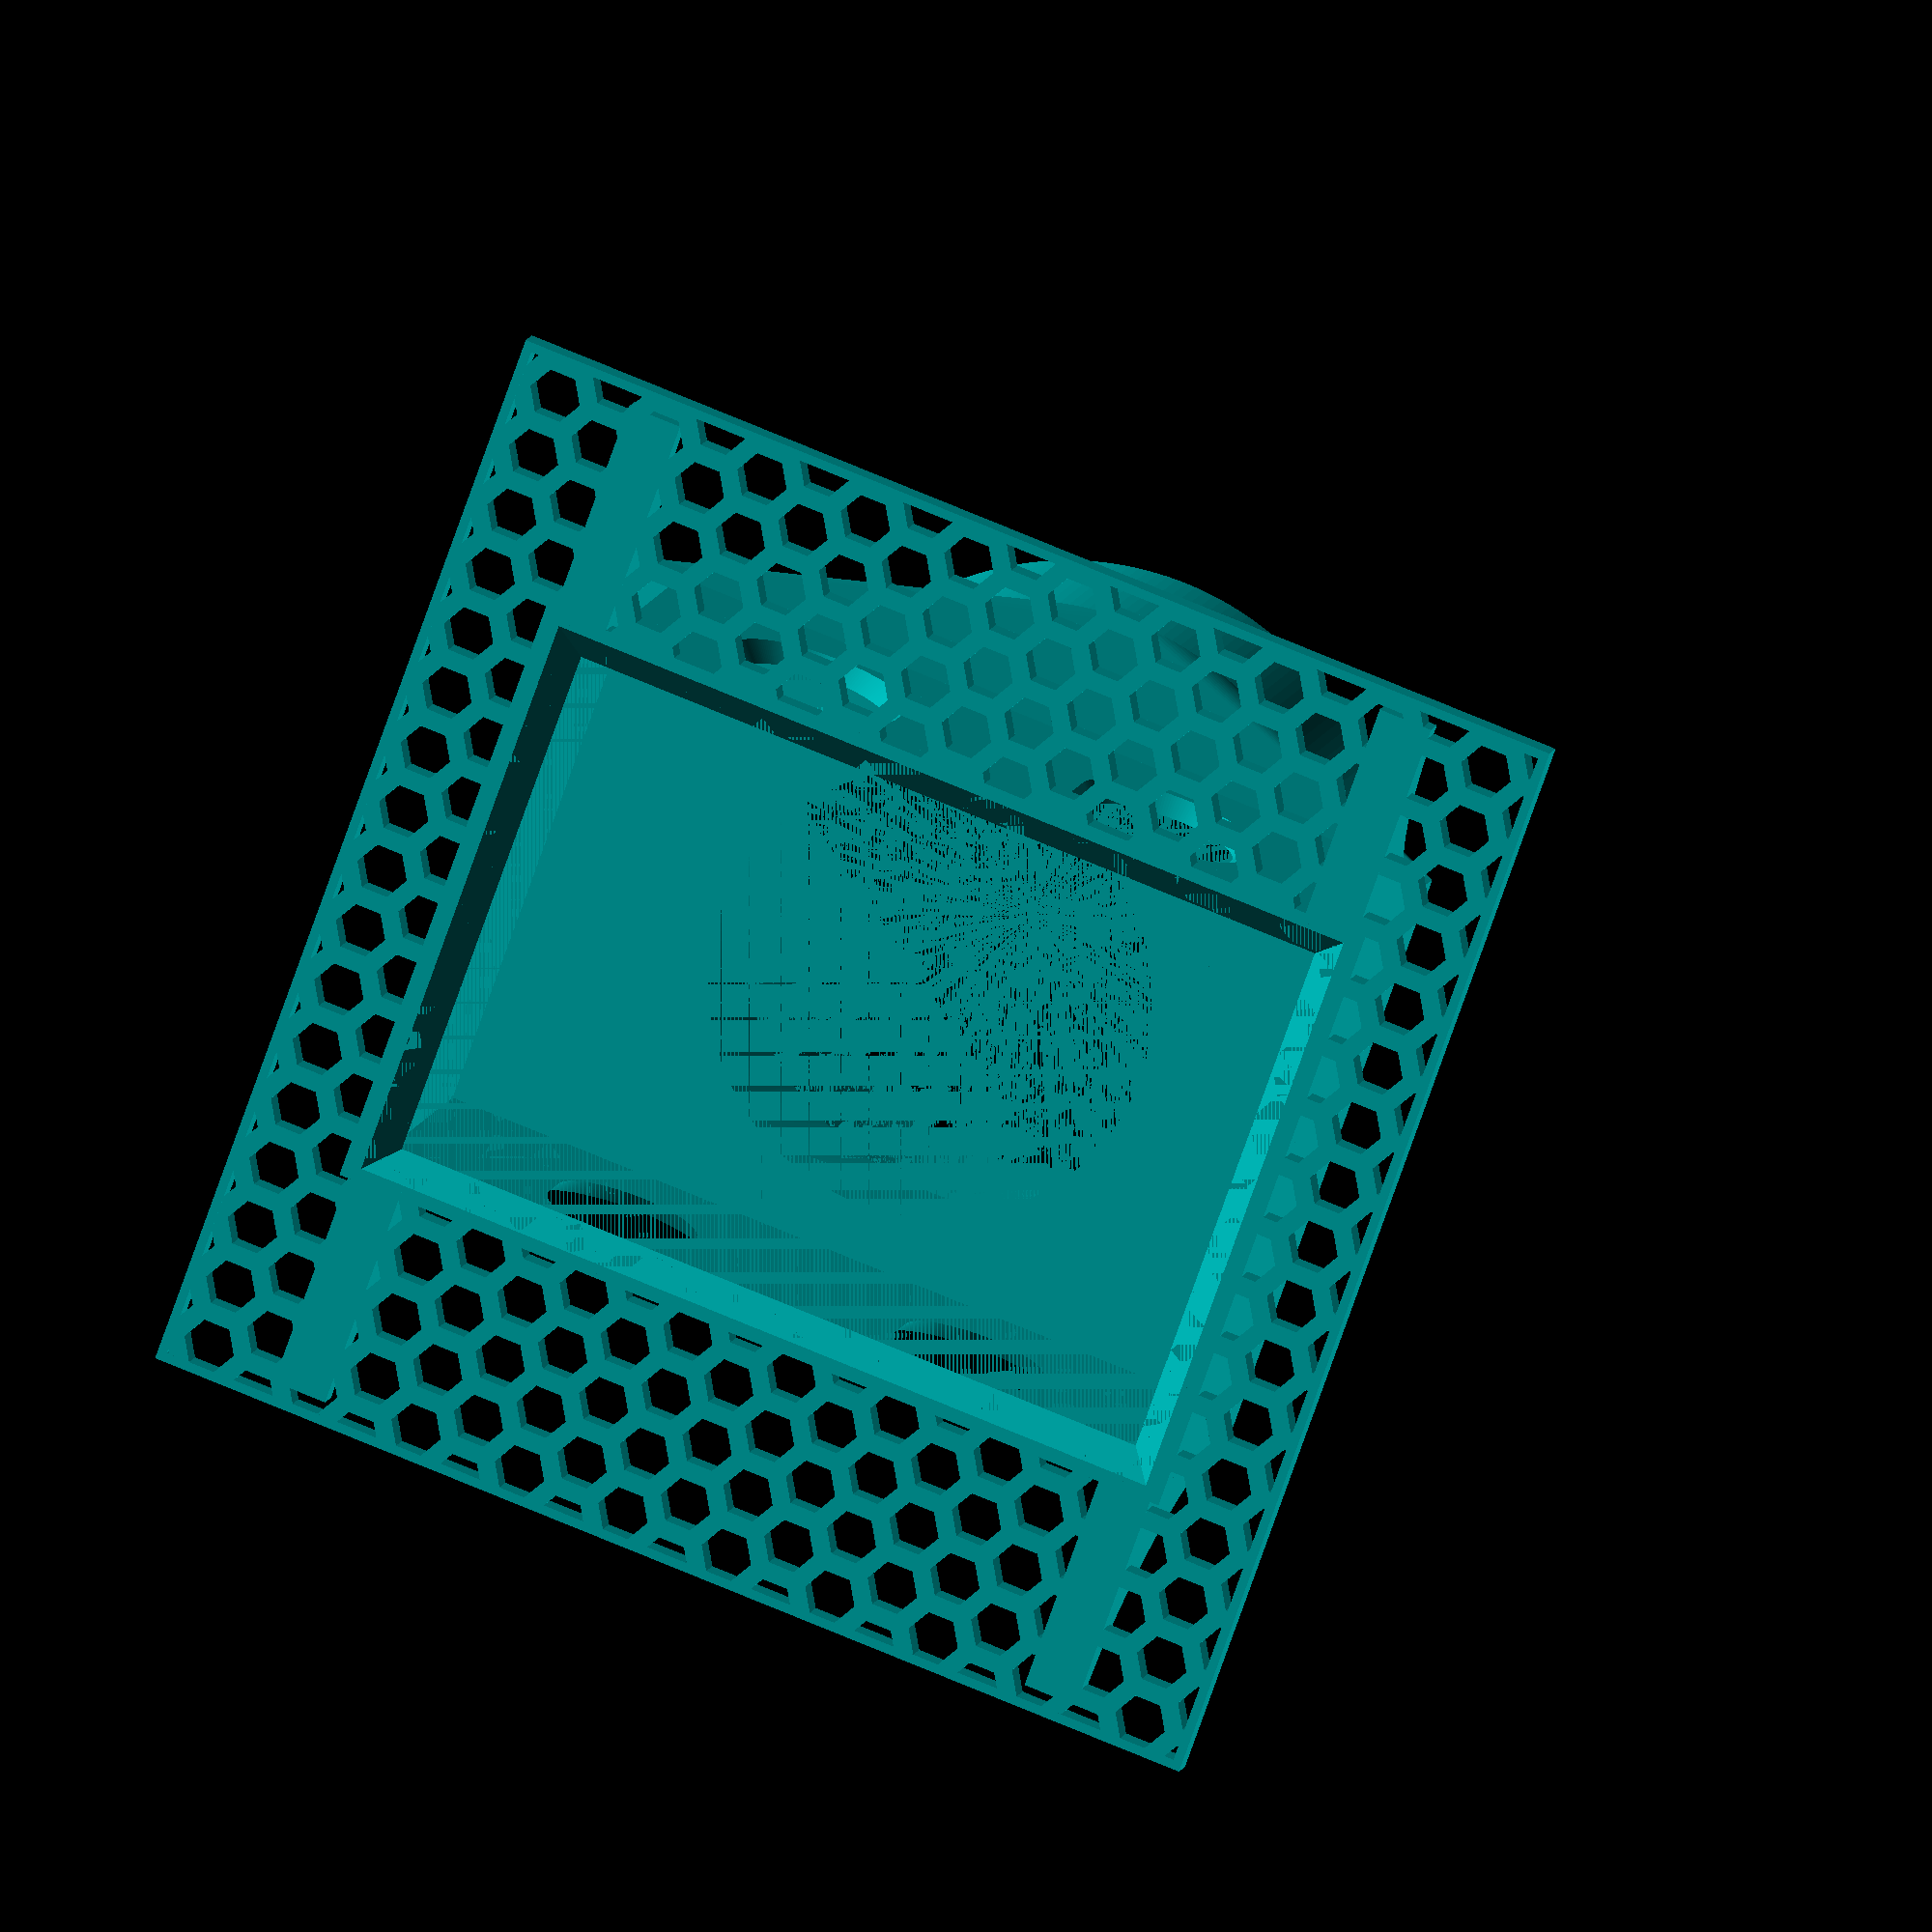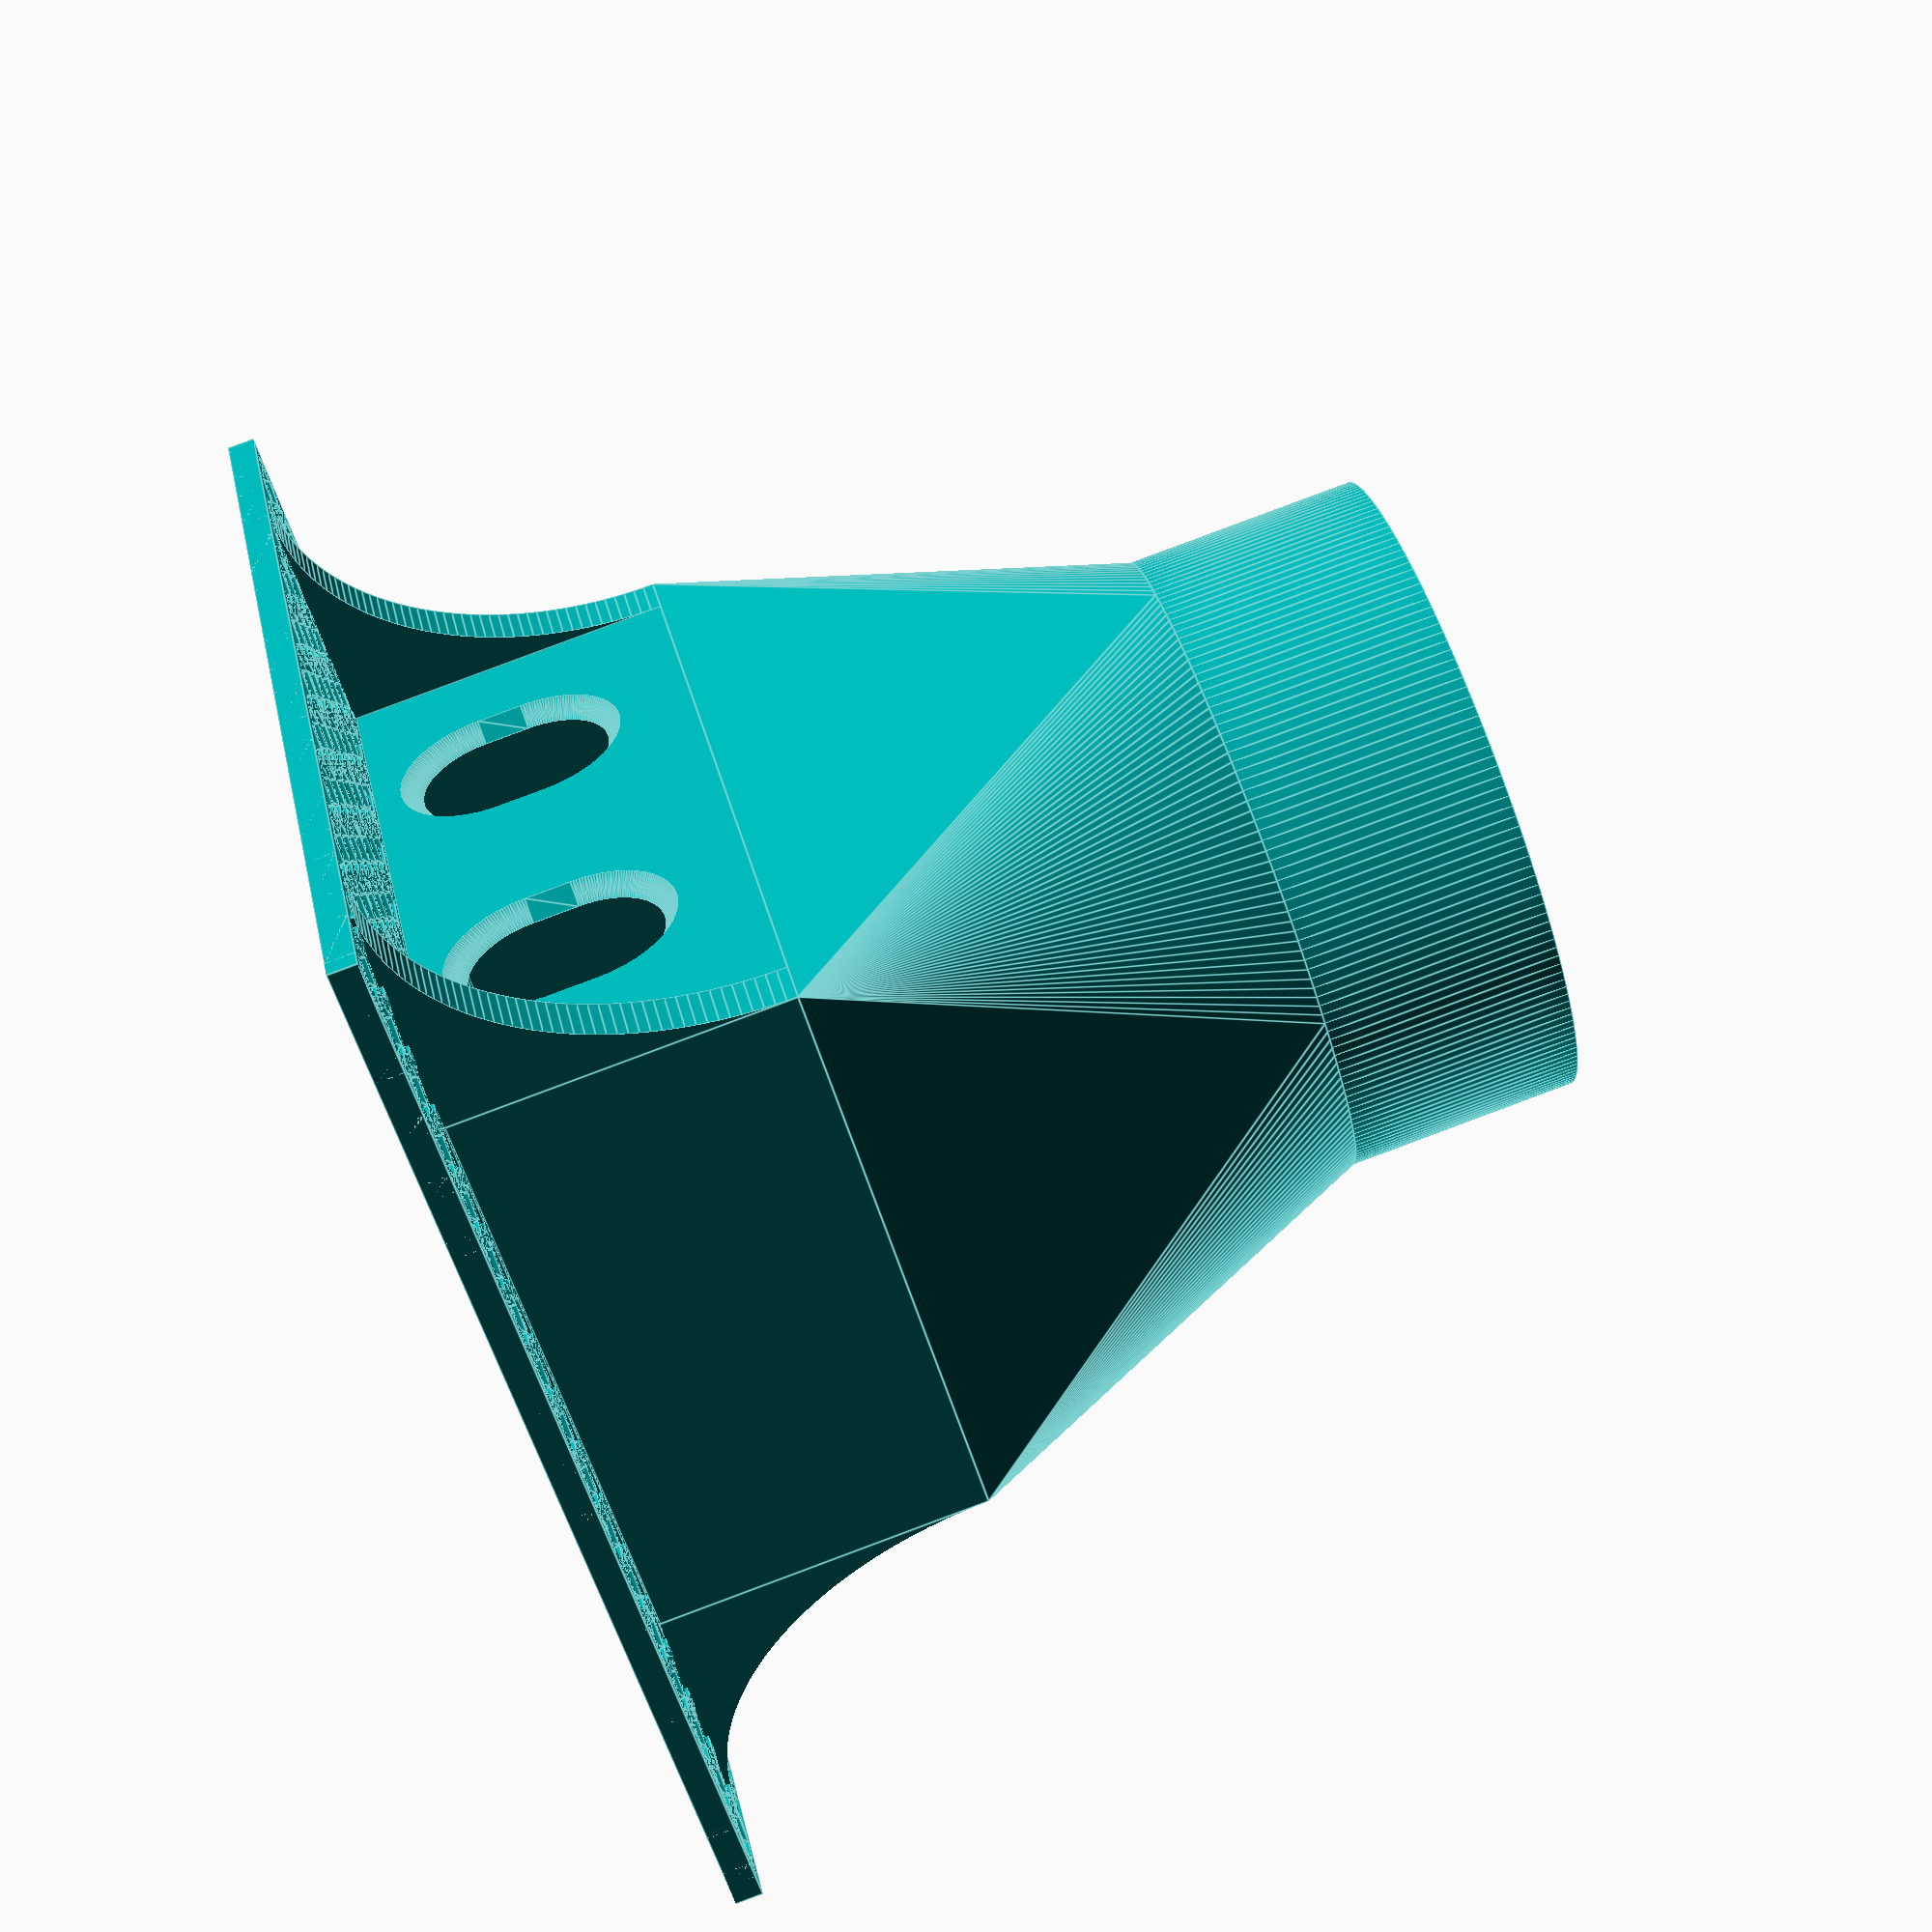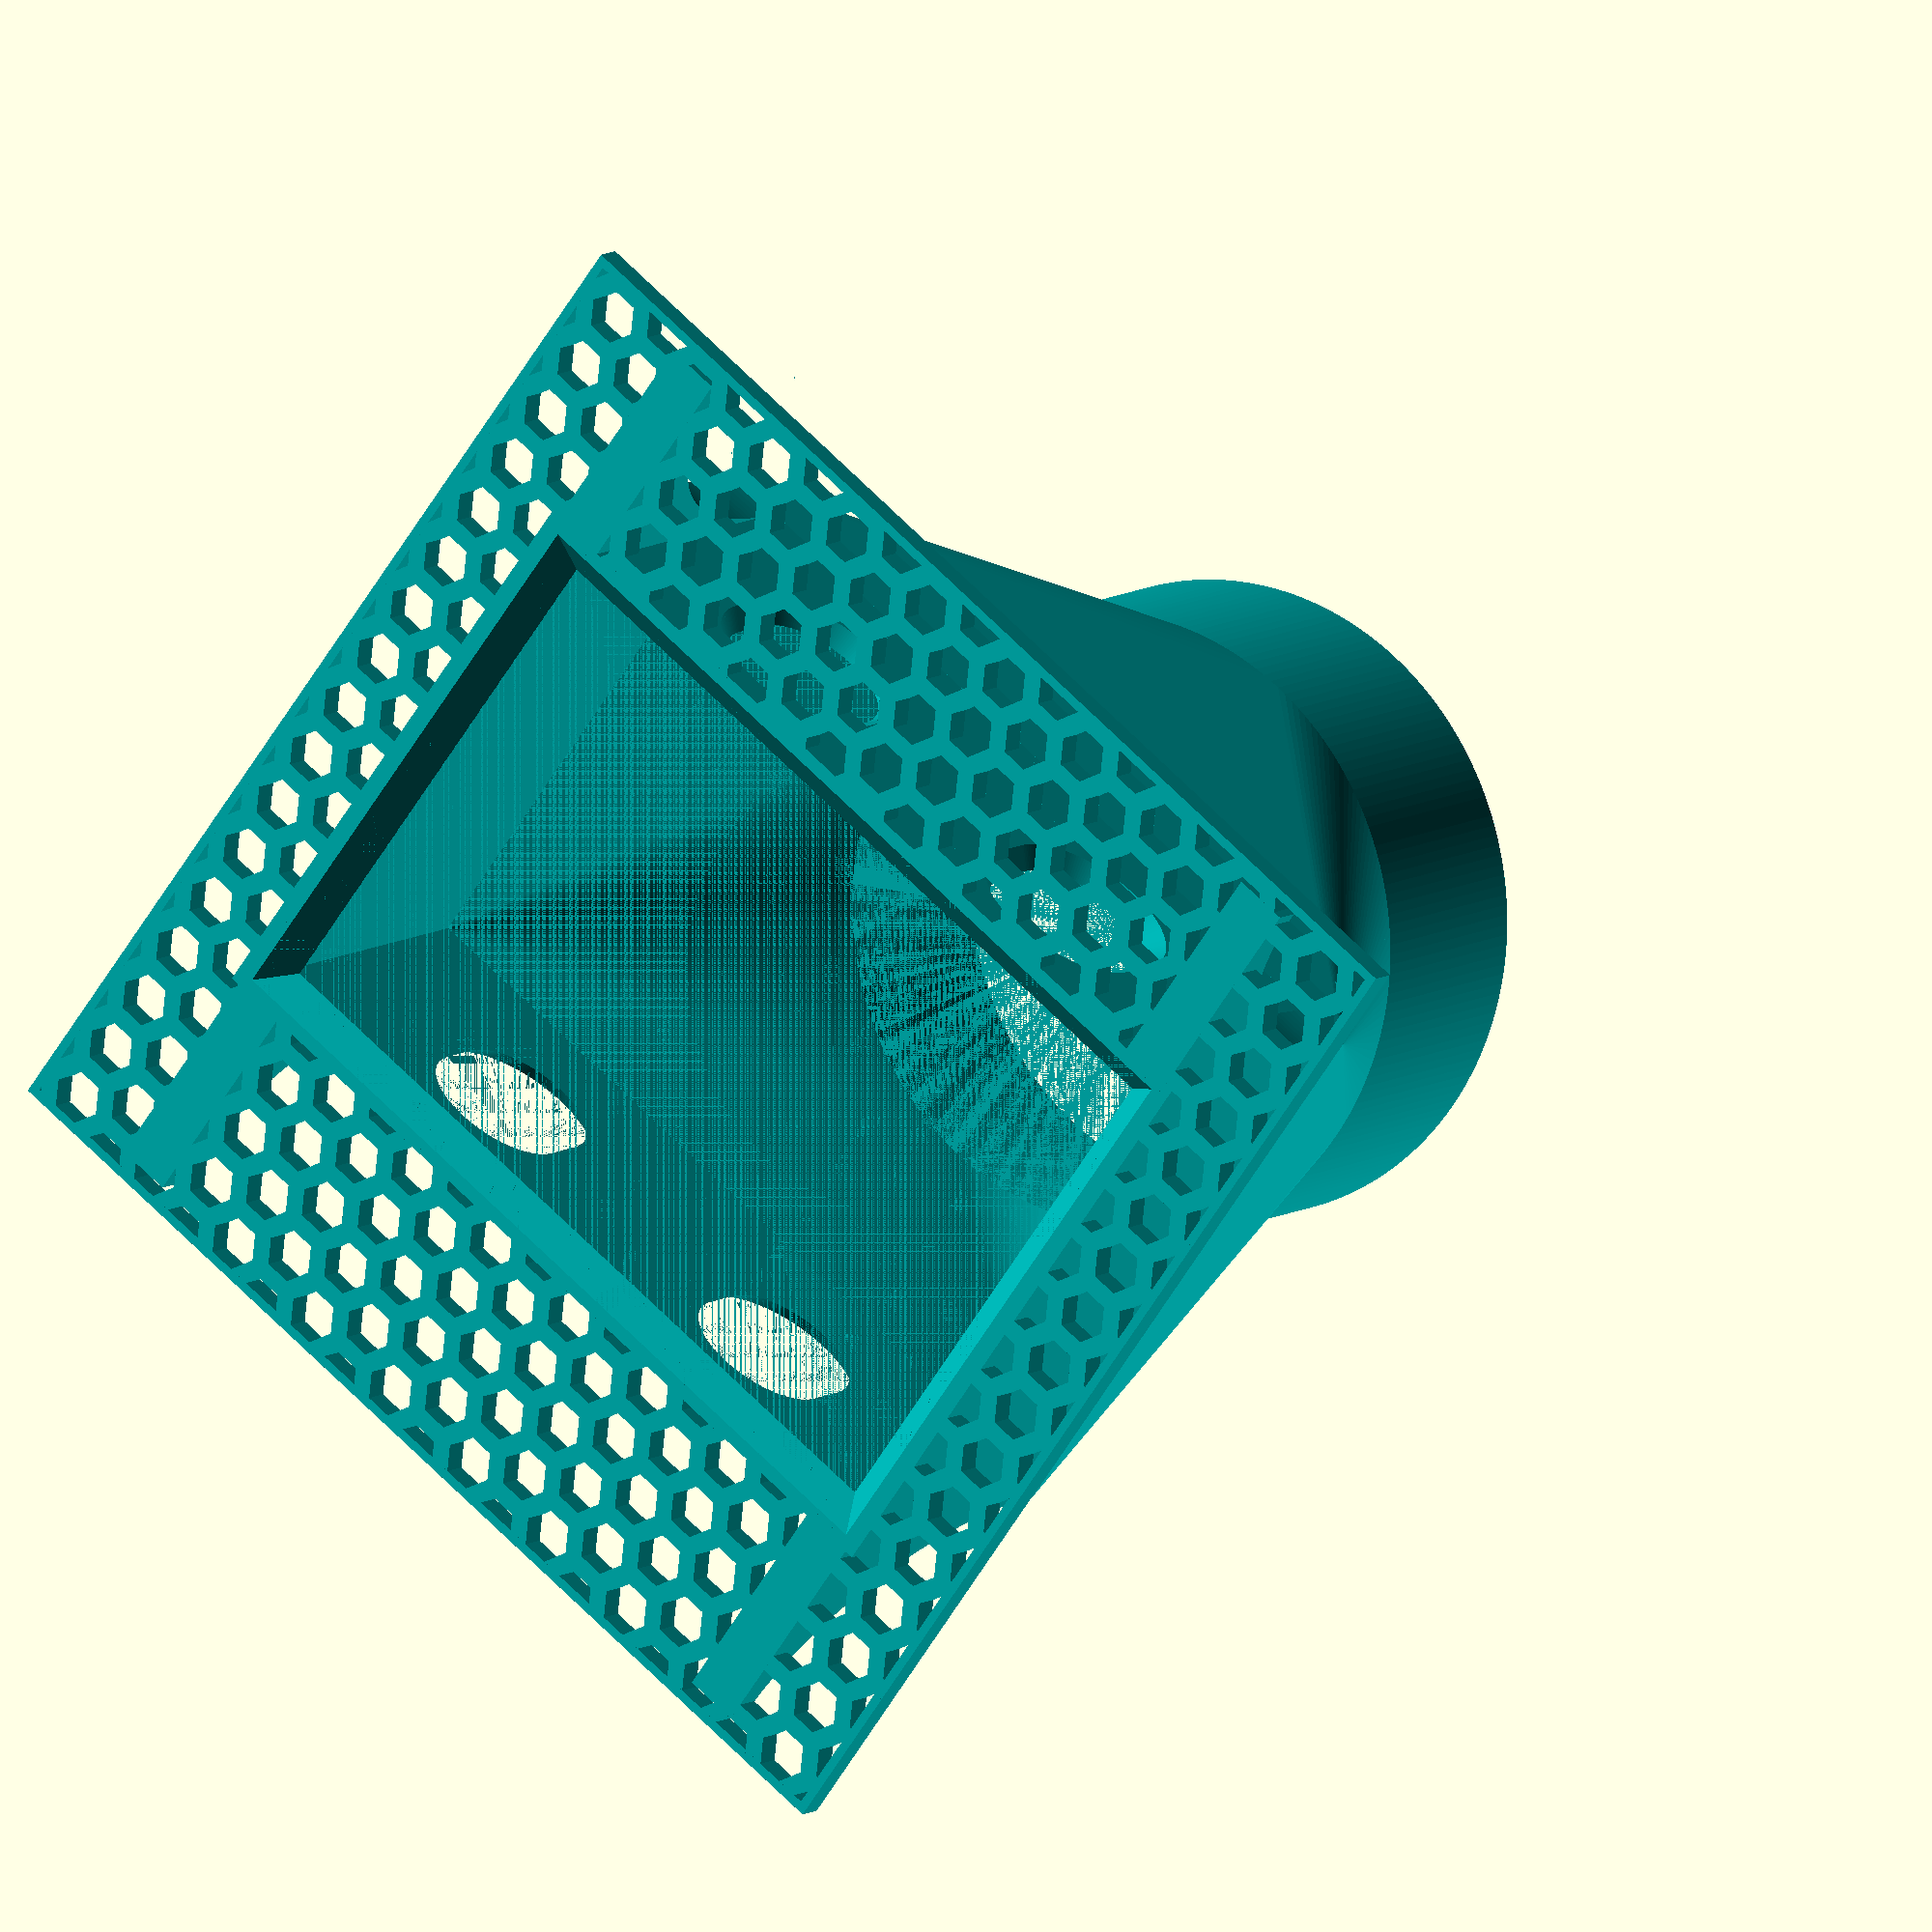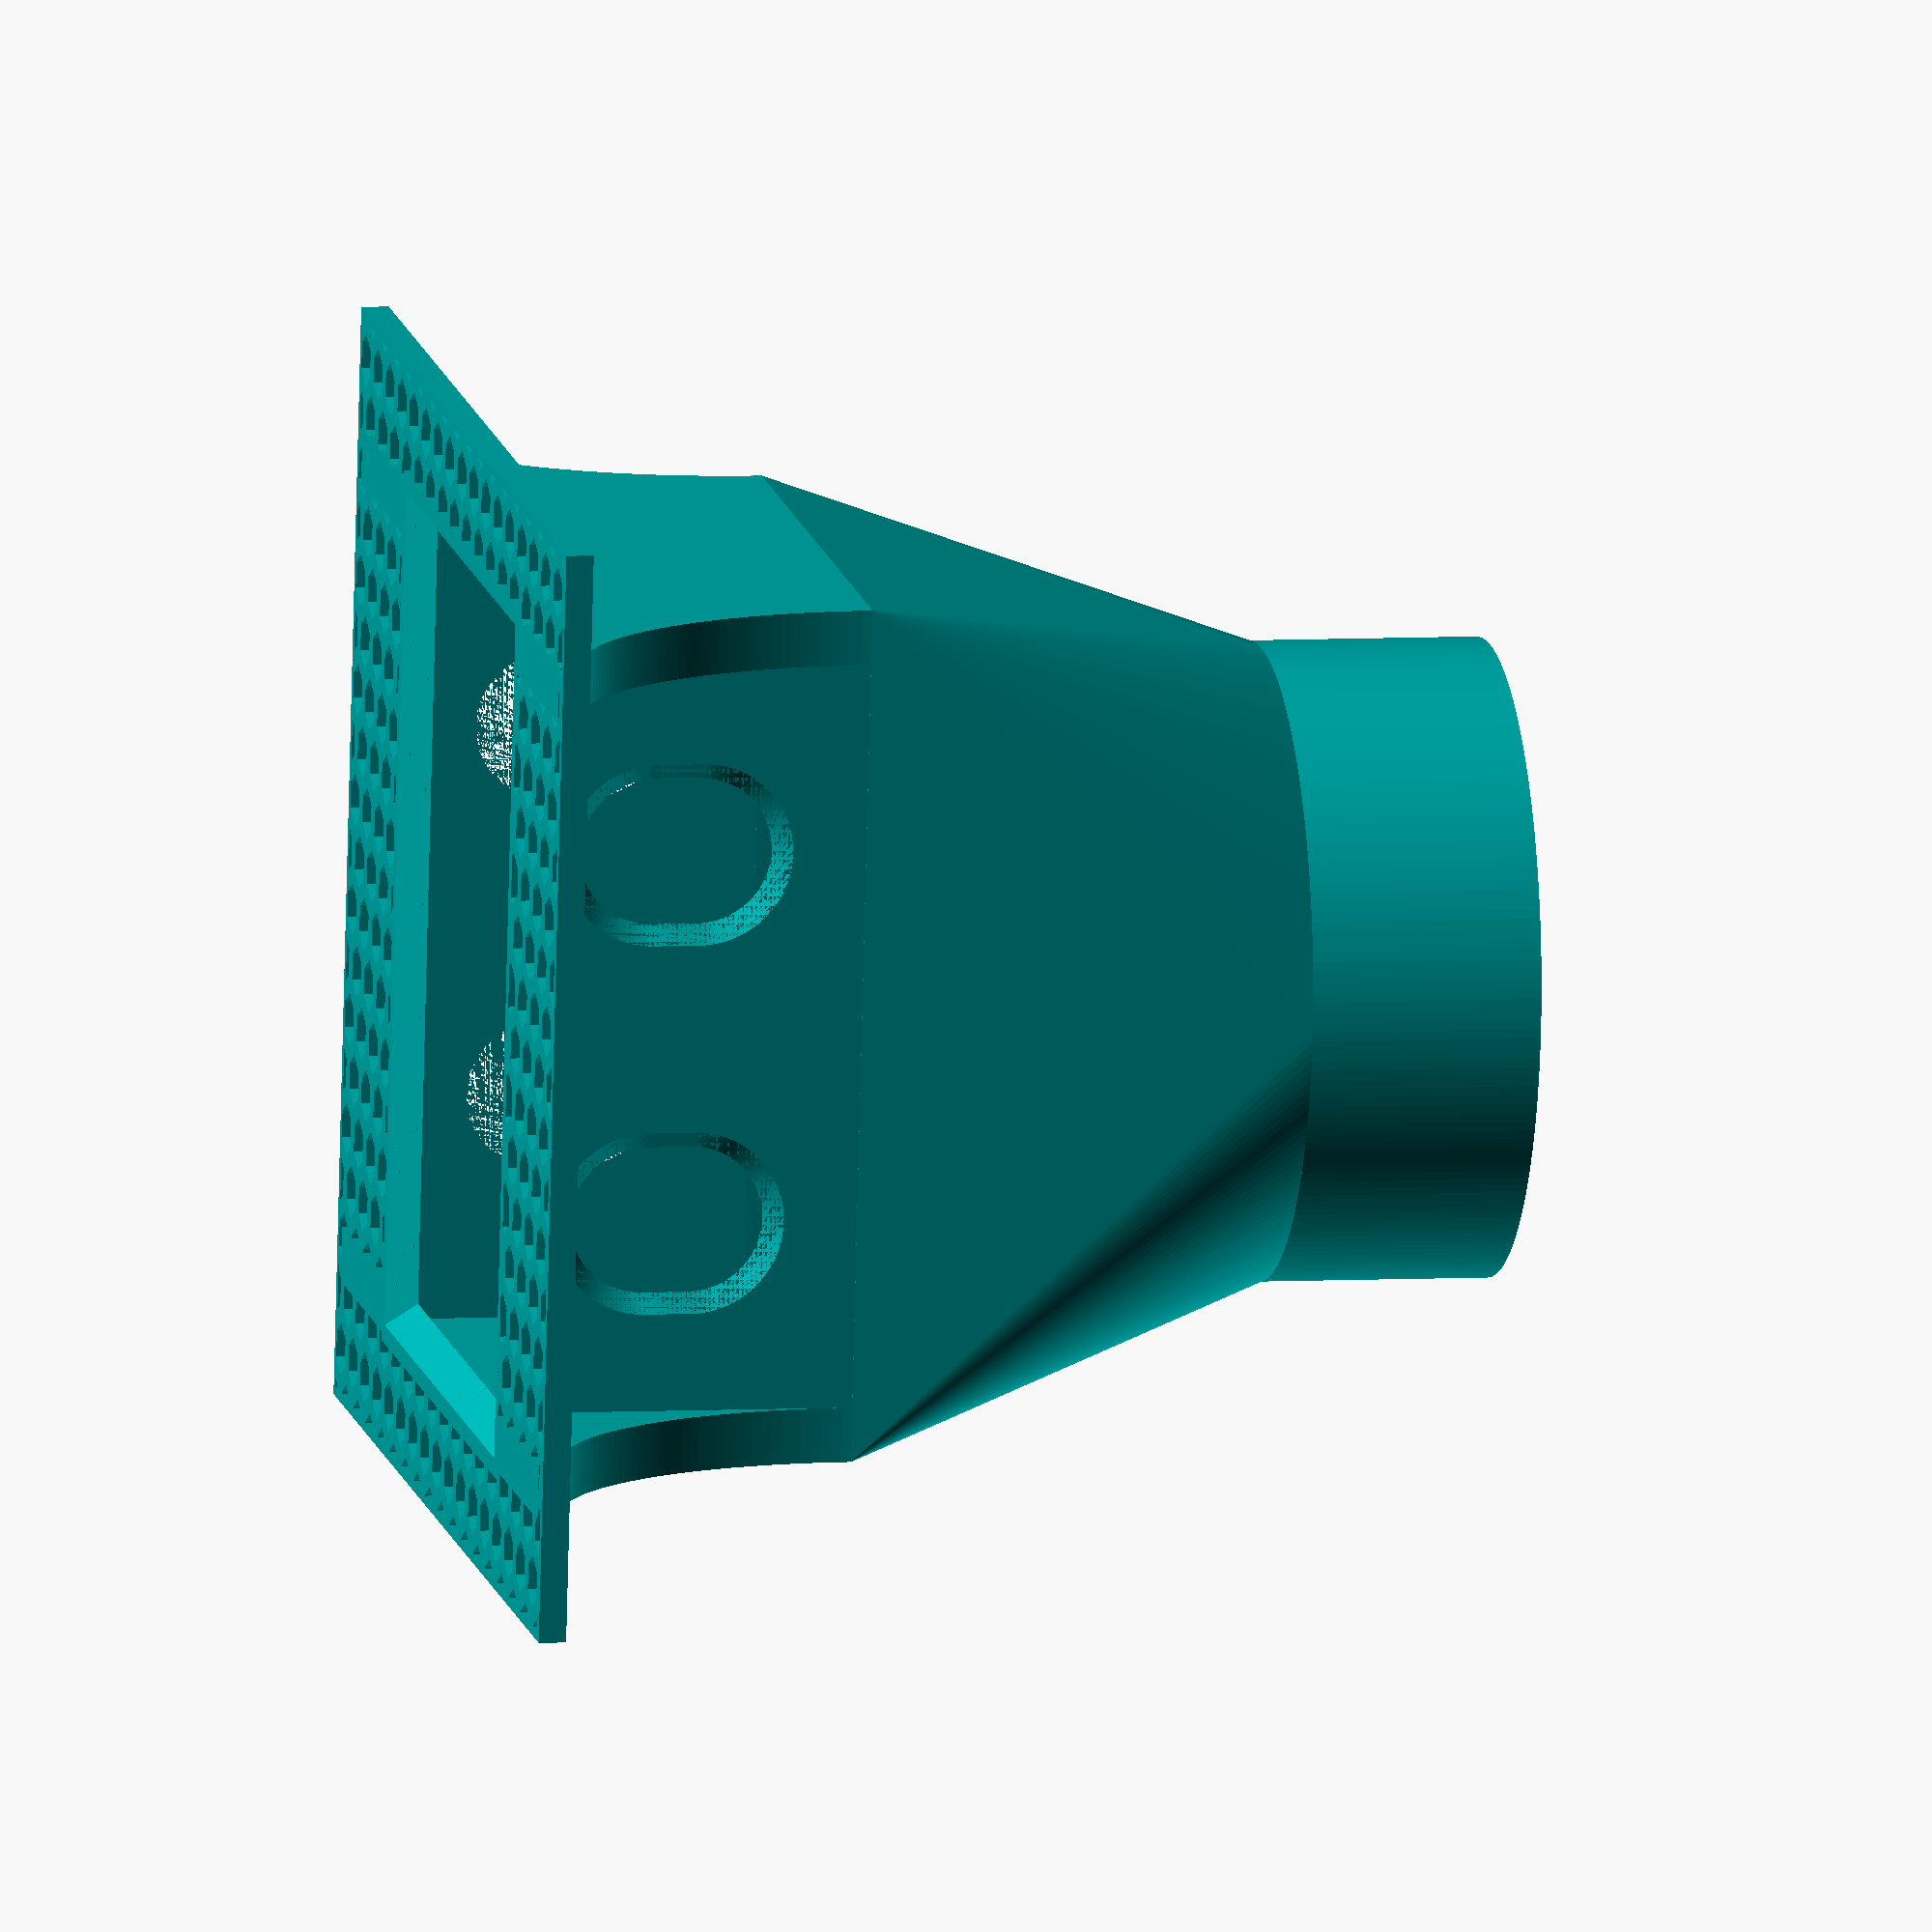
<openscad>
// base
bl = 120;   // width
bw = 120;    // length
bh = 3;     // height
bb = 2;     // border
bcs = 5;    // cell size
bcd = 2;    // cell wall thickness

// outer column
ocl = 90;    // inner length
ocw = 61;  // inner width
ocd = 2;     // wall thickness
och = 85;    // height

// inner column
icsep = 0.2; // separation between inner and outer column
icl = ocl-2*icsep;  // outer length
icw = ocw-2*icsep;  // outer width
icd = 1.5;   // wall thickness
ich = 35;    // height
icg = 1;     // vertical gap

// supports
sph = 36;   // height
spl = 6;    // length
spw = 25;   // width

// gap
gl = 86;    // length
gw = 58;    // width
gt = bh;    // taper width

// slit
sw = 61;  // width
sh = 5;     // height

// slide holes
shri = 8;   // inner radius
shro = 10;  // outer radius
shg = 3;    // height from base
shdh = 5;   // height difference between cylinders

// cylinder
cr = 32.5;
ch = 25;
cd = ocd;

// cone
cch = 100;


eps = 0.01;
$fn = 200;

//projection(cut = true)
//rotate([90,90,0]) // side view
//translate([0,0,-50])

module hc_column(length, cell_size, wall_thickness) {
        no_of_cells = floor(length / (cell_size + wall_thickness)) ;

        for (i = [0 : no_of_cells]) {
                translate([0,(i * (cell_size + wall_thickness)),0])
                         circle($fn = 6, r = cell_size * (sqrt(3)/3));
        }
}



module honeycomb (length, width, height, cell_size, wall_thickness) {
        no_of_rows = floor(1.2 * length / (cell_size +
wall_thickness)) ;

        tr_mod = cell_size + wall_thickness;
        tr_x = sqrt(3)/2 * tr_mod;
        tr_y = tr_mod / 2;
        off_x = -1 * wall_thickness / 2;
        off_y = wall_thickness / 2;
        linear_extrude(height = height, center = true, convexity = 10,
twist = 0, slices = 1)
                difference(){
                        square([length, width]);
                        for (i = [0 : no_of_rows]) {
                                translate([i * tr_x + off_x, (i % 2) *
tr_y + off_y,0])
                                        hc_column(width, cell_size,
wall_thickness);
                        }
                }
}


module support(spl,spw,sph,bh) {
    difference(){
        translate([0,-eps,0])
        cube([spl,spw+eps,sph+bh]);
        translate([0,0,bh])
        scale([1,1,sph/spw])
        translate([-eps/2,spw,spw])
        rotate([0,90,0])
        cylinder(h=spl+eps,r=spw);
    }
}


module cube_to_cylinder(width,depth,height,radius) {
    hull(){
        translate([-width/2,-depth/2,0])
        cube([width,depth,eps]);
        translate([0,0,height-eps])
        cylinder(h = eps, r = radius);
    }
}



intersection() {
  
color(c=[0,0.65,0.65,1])    
union() {
    
   // cube([36,24,5],center=true);
    
    // base
    translate([0,0,bh/2]) {
        
        union(){
        difference() {  
            cube([ocl+2*ocd+bb,ocw+2*ocd+bb,bh],center=true);
            cube([gl,gw,bh+eps],center=true);
            polyhedron(points=[   // taper
            [-gl/2-gt,-gw/2-gt,-bh/2-eps],   //0
            [gl/2+gt,-gw/2-gt,-bh/2-eps],    //1
            [gl/2+gt,gw/2+gt,-bh/2-eps],     //2
            [-gl/2-gt,gw/2+gt,-bh/2-eps],    //3
            [-gl/2,-gw/2,bh/2],           //4
            [gl/2,-gw/2,bh/2],            //5
            [gl/2,gw/2,bh/2],             //6
            [-gl/2,gw/2,bh/2]],
            faces=[
            [0,1,2,3],  // bottom
            [4,5,1,0],  // front
            [7,6,5,4],  // top
            [5,6,2,1],  // right
            [6,7,3,2],  // back
            [7,4,0,3]]); // left
        }
        difference() {
            translate([-bl/2,-bw/2,0]) 
            honeycomb(bl, bw, bh, bcs, bcd);
            cube([ocl+2*ocd+bb-eps,ocw+2*ocd+bb-eps,bh+eps],center=true);
        }
        difference() {
            cube([bl,bw,bh],center=true);
            cube([bl-bb,bw-bb,bh+bb+eps],center=true);
        }
}
    }
    
    // outer column
    translate([0,0,bh+sph/2-eps])
    difference() {
        cube([ocl+2*ocd,ocw+2*ocd,sph],center=true);
        cube([ocl,ocw,sph+eps],center=true);
        // remove cone
        translate([0,0,och/2-cch/2])
        cylinder(h=cch+eps,r1=0,r2=cr,center=true);
        
        // slit
        translate([0,0,-(och-sh)/2]) { 
            cube([ocl+2*ocd+eps,sw-eps,sh+eps],center=true);
        }
        
        // slide holes
        
        translate([ocw/3,0,0])
        hull(){
            translate([0,ocw/2+ocd/2,-sph/2+shro+shg])
            rotate([90,0,0])
            cylinder(h=ocd+eps,r1=shro,r2=shri,center=true);
            translate([0,ocw/2+ocd/2,-sph/2+shro+shg+shdh])
            rotate([90,0,0])
            cylinder(h=ocd+eps,r1=shro,r2=shri,center=true);
        }
        
        translate([ocw/3,0,0])        
        hull(){
            translate([0,-ocw/2-ocd/2,-sph/2+shro+shg])
            rotate([90,0,0])
            cylinder(h=ocd+eps,r1=shri,r2=shro,center=true);
            translate([0,-ocw/2-ocd/2,-sph/2+shro+shg+shdh])
            rotate([90,0,0])
            cylinder(h=ocd+eps,r1=shri,r2=shro,center=true);
        }  
       
        translate([-ocw/3,0,0])
        hull(){
            translate([0,ocw/2+ocd/2,-sph/2+shro+shg])
            rotate([90,0,0])
            cylinder(h=ocd+eps,r1=shro,r2=shri,center=true);
            translate([0,ocw/2+ocd/2,-sph/2+shro+shg+shdh])
            rotate([90,0,0])
            cylinder(h=ocd+eps,r1=shro,r2=shri,center=true);
        }
        
        translate([-ocw/3,0,0])  
        hull(){
            translate([0,-ocw/2-ocd/2,-sph/2+shro+shg])
            rotate([90,0,0])
            cylinder(h=ocd+eps,r1=shri,r2=shro,center=true);
            translate([0,-ocw/2-ocd/2,-sph/2+shro+shg+shdh])
            rotate([90,0,0])
            cylinder(h=ocd+eps,r1=shri,r2=shro,center=true);
        }  
   
        
    }
    
    // support
    translate([ocd+ocl/2-spl,ocd+ocw/2,0])
    support(spl,spw,sph,bh);
    translate([-ocd-ocl/2,ocd+ocw/2,0])
    support(spl,spw,sph,bh);
    
    mirror([0,1,0]) {
        translate([ocd+ocl/2-spl,ocd+ocw/2,0])
        support(spl,spw,sph,bh);
        translate([-ocd-ocl/2,ocd+ocw/2,0])
        support(spl,spw,sph,bh);
    }
    // cylinder
    translate([0,0,ch/2+bh+och])
    difference() {
        cylinder(h=ch+eps,r=cr+cd,center=true);
        cylinder(h=ch+2*eps,r=cr,center=true);
    }
    
   translate([0,0,bh+sph-eps/2])
    difference() {
        cube_to_cylinder(ocl+2*ocd,ocw+2*ocd,och-sph+eps,cr+ocd);
        translate([0,0,-eps/2])
        cube_to_cylinder(ocl,ocw,och-sph+2*eps,cr);
    }
   

    
 
}
}

  

</openscad>
<views>
elev=349.9 azim=160.1 roll=192.5 proj=o view=wireframe
elev=94.0 azim=54.4 roll=290.4 proj=p view=edges
elev=351.3 azim=143.5 roll=210.2 proj=o view=solid
elev=174.7 azim=262.3 roll=280.7 proj=o view=wireframe
</views>
